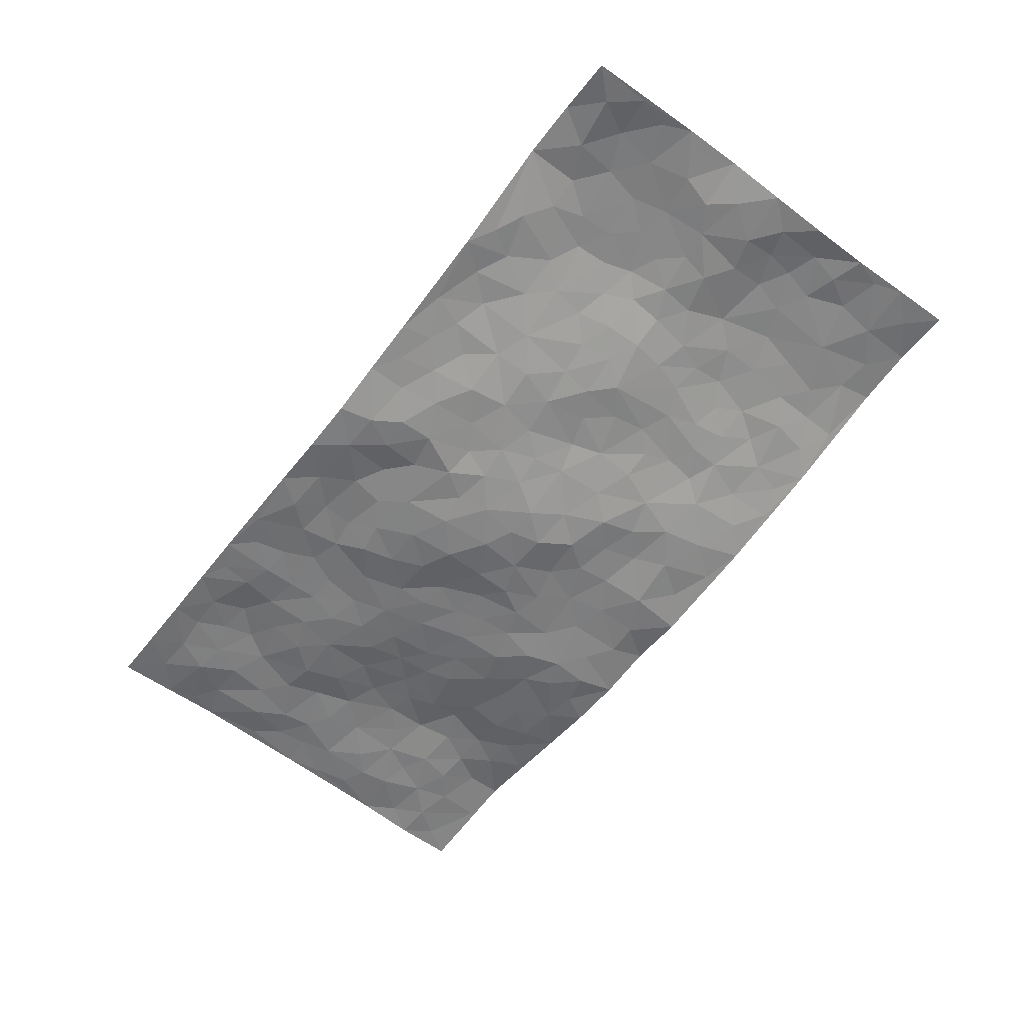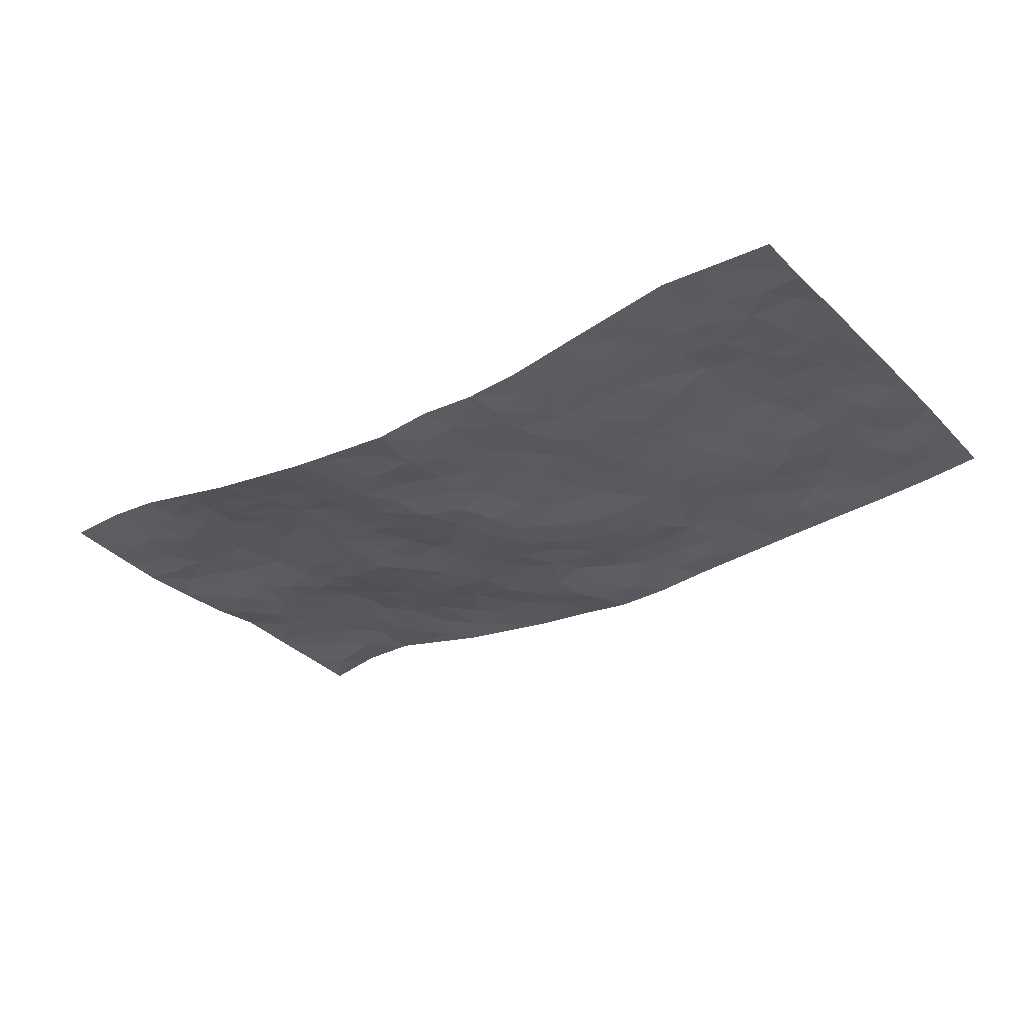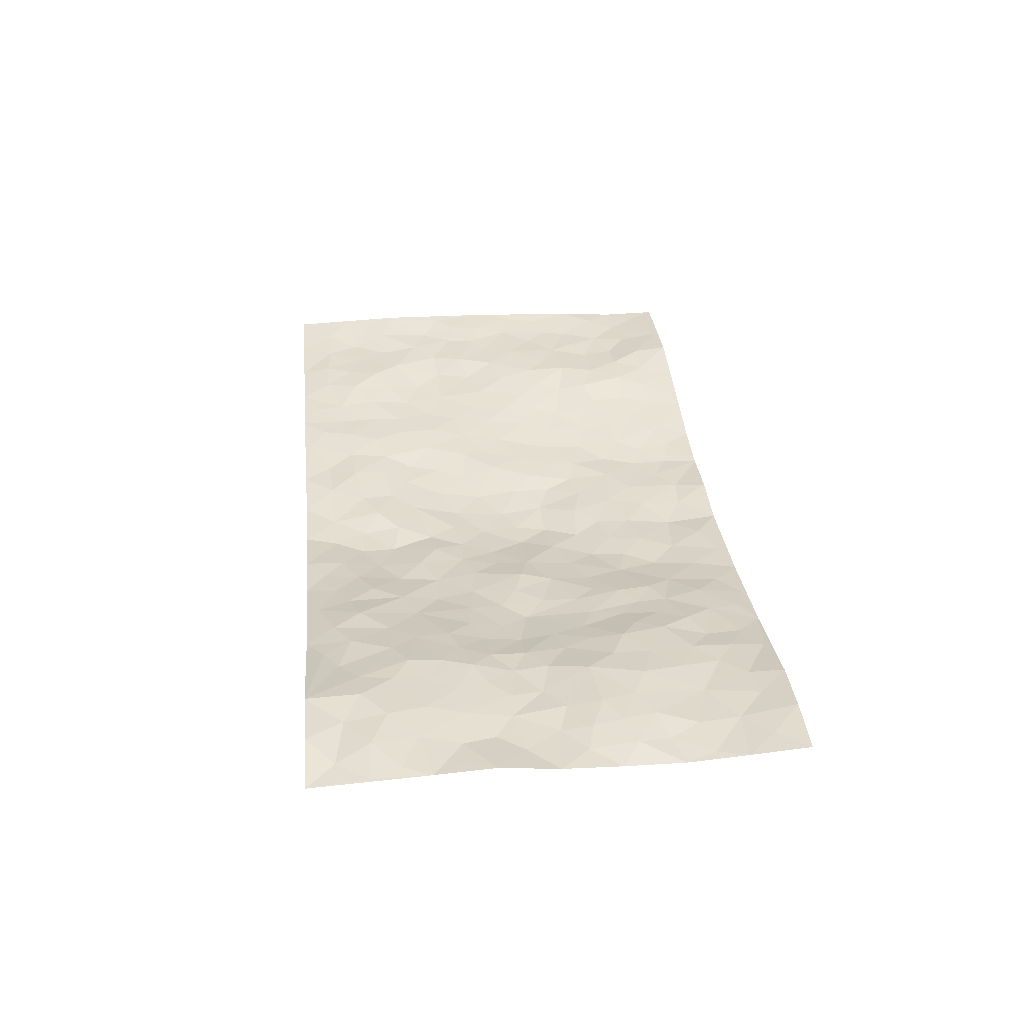
<metadata>
{"format":"obj","ext":"obj","renderer":"f3d","projection":"perspective","resolution":1024,"background":"white","views":[{"elev":-61.3,"azim":-127.1,"up":"+Z"},{"elev":-30.0,"azim":35.8,"up":"+Z"},{"elev":32.2,"azim":-95.7,"up":"+Z"}]}
</metadata>
<code>
v -0.9825 0.004114 0.03643
v -0.9773 0.9986 0.0107
v 0.9784 0.002374 0.03851
v 0.9812 0.9991 0.04585
v -0.7971 0.3937 0.03914
v -0.9808 0.5006 0.02087
v -0.859 0.3589 0.0372
v 0.0005123 0.001474 -0.04549
v -0.9803 0.2525 0.01551
v -0.9242 0.3391 0.03015
v -0.7351 0.003154 0.03915
v -0.9818 0.1284 0.02572
v -0.71 0.2934 0.0384
v -0.8591 0.004467 0.04607
v -0.8418 0.2898 0.03362
v -0.4914 0.001744 -0.003277
v -0.9599 0.1904 0.02221
v -0.2938 0.1664 -0.02214
v -0.7769 0.323 0.03717
v -0.8643 0.1218 0.02767
v -0.9263 0.06612 0.03323
v -0.797 0.06574 0.03401
v -0.6725 0.1277 0.02612
v -0.7246 0.07592 0.03046
v -0.8752 0.2089 0.02907
v -0.911 0.2719 0.0227
v -0.7699 0.1784 0.02699
v -0.6919 0.2103 0.03225
v -0.8646 0.4886 0.02154
v -0.98 0.3763 0.01659
v -0.7332 0.9976 0.03852
v -0.5347 0.2223 0.02103
v 0.2618 0.1576 -0.04002
v -0.9806 0.7497 0.02639
v -0.3672 0.3925 -0.01163
v -0.7825 0.7525 0.03816
v -0.7993 0.831 0.0404
v -0.5812 0.442 0.01522
v -0.5996 0.6051 0.02181
v -0.491 0.9956 -0.005298
v -0.9576 0.6873 0.0291
v -0.6613 0.5622 0.02264
v -0.3911 0.7527 -0.007934
v -0.5075 0.2798 0.01638
v -0.4588 0.2247 0.005465
v -0.4939 0.1617 0.0134
v -0.4487 0.6355 -0.001851
v -0.3676 0.5589 -0.0184
v 0.1661 0.4737 -0.04655
v -0.3331 0.2203 -0.01095
v -0.2109 0.6097 -0.03248
v -0.3758 0.6282 -0.01325
v -0.3029 0.05699 -0.02288
v -0.6258 0.7094 0.03442
v -0.3945 0.1936 -0.004634
v -0.8724 0.6184 0.0218
v -0.03824 0.3472 -0.05367
v 0.05741 0.3395 -0.04431
v 0.2979 0.4517 -0.02755
v -0.09591 0.5506 -0.05065
v -0.1657 0.555 -0.03856
v 0.09267 0.63 -0.05535
v -0.6314 0.3465 0.03075
v -0.7488 0.5738 0.0267
v -0.9521 0.8103 0.02688
v -0.5594 0.1297 0.01278
v -0.3686 0.01169 -0.01658
v -0.7956 0.4665 0.02858
v -0.6161 0.1727 0.02541
v -0.6147 0.01893 0.01814
v -0.246 0.001005 -0.03162
v -0.6151 0.08877 0.02195
v -0.5471 0.05352 0.008409
v -0.4319 0.03688 -0.005457
v -0.4507 0.1035 0.001778
v -0.892 0.6863 0.02621
v -0.971 0.8741 0.01959
v -0.7368 0.509 0.02278
v -0.0005512 0.9967 -0.04941
v -0.8032 0.6751 0.03323
v -0.5596 0.3152 0.02594
v -0.513 0.4606 0.002031
v 0.006277 0.5706 -0.05845
v -0.05017 0.4819 -0.0592
v 0.003265 0.4186 -0.0609
v -0.1247 0.1275 -0.04305
v -0.5683 0.6691 0.0221
v -0.9161 0.5629 0.02132
v -0.7318 0.6905 0.03539
v -0.4484 0.2964 0.0006234
v -0.6297 0.2678 0.03007
v -0.5006 0.6873 0.01191
v -0.1728 0.4841 -0.03484
v -0.2623 0.4352 -0.02368
v -0.6461 0.6479 0.0341
v -0.01069 0.1167 -0.04999
v -0.4167 0.5095 -0.01785
v -0.3426 0.2875 -0.009822
v -0.2399 0.5028 -0.02118
v -0.1808 0.3811 -0.03917
v -0.9803 0.6249 0.0337
v -0.7048 0.6222 0.03137
v -0.8137 0.5798 0.02441
v -0.3619 0.1094 -0.008471
v -0.5227 0.5326 -0.0008514
v -0.6817 0.4067 0.03684
v -0.1309 0.3233 -0.04979
v -0.1499 0.2487 -0.04186
v -0.5183 0.611 0.00515
v 0.1084 0.7285 -0.04384
v -0.003434 0.2145 -0.04278
v -0.07313 0.2728 -0.04326
v 0.004812 0.2879 -0.04564
v -0.4292 0.3631 -0.004196
v -0.1974 0.1832 -0.03944
v -0.6536 0.4878 0.0244
v -0.5553 0.381 0.01749
v -0.4919 0.3911 0.003572
v -0.3078 0.5234 -0.01864
v -0.2593 0.3495 -0.02879
v -0.3558 0.4663 -0.01668
v -0.2271 0.2703 -0.03421
v -0.09079 0.4105 -0.04837
v -0.5943 0.531 0.01644
v -0.09223 0.1977 -0.03856
v -0.2142 0.09277 -0.03503
v -0.3985 0.2575 -0.006272
v -0.9282 0.4384 0.02231
v -0.8681 0.4218 0.03181
v 0.09269 0.4222 -0.05385
v 0.2097 0.2378 -0.03671
v 0.08323 0.5163 -0.06021
v 0.01949 0.4872 -0.06067
v 0.167 0.3928 -0.04623
v 0.7912 0.4979 0.03489
v 0.2201 0.4339 -0.03507
v 0.2676 0.3137 -0.03457
v 0.1618 0.5671 -0.05503
v 0.1221 0.9969 -0.04286
v -0.2937 0.6186 -0.02543
v 0.424 0.8803 -0.004842
v 0.4897 0.999 -0.003035
v -0.2154 0.7795 -0.03292
v -0.05942 0.8625 -0.05428
v -0.3218 0.3478 -0.01696
v -0.4601 0.5652 -0.007107
v -0.07378 0.05246 -0.03861
v -0.1584 0.02156 -0.03584
v 0.123 0.002646 -0.0292
v 0.01283 0.8582 -0.05031
v -0.01701 0.6986 -0.05123
v 0.4226 0.1972 -0.01319
v 0.3433 0.2903 -0.03145
v 0.5915 0.5274 0.01336
v 0.5257 0.5476 -0.0006689
v 0.4565 0.1358 -0.008697
v 0.5223 0.2285 0.006337
v 0.4153 0.3622 -0.01635
v 0.02271 0.6397 -0.05141
v -0.05968 0.6264 -0.05008
v -0.1469 0.7284 -0.03543
v -0.08643 0.6918 -0.04039
v -0.06126 0.7895 -0.05124
v -0.1369 0.6319 -0.04184
v 0.01973 0.7732 -0.04197
v 0.2441 0.9976 -0.02713
v -0.01951 0.925 -0.05435
v -0.2692 0.8446 -0.01851
v -0.2 0.8784 -0.03194
v -0.316 0.7793 -0.01423
v -0.2461 0.9966 -0.03126
v -0.229 0.6949 -0.03246
v -0.3191 0.6991 -0.0235
v -0.1412 0.8281 -0.04366
v -0.1229 0.9966 -0.03818
v 0.218 0.7459 -0.03452
v 0.1745 0.6671 -0.04625
v 0.3272 0.5955 -0.02363
v 0.2608 0.5234 -0.02926
v 0.267 0.6661 -0.03466
v 0.4242 0.7444 -0.005479
v 0.3559 0.6834 -0.01788
v 0.2866 0.7336 -0.03042
v 0.06798 0.9271 -0.04725
v 0.07702 0.8218 -0.03285
v 0.1441 0.8568 -0.03075
v 0.2492 0.8727 -0.01922
v 0.3212 0.7932 -0.01725
v 0.2333 0.5956 -0.04173
v -0.8821 0.8676 0.03505
v -0.6814 0.8155 0.0374
v -0.8696 0.7748 0.03312
v -0.8562 0.9975 0.03455
v -0.9205 0.9394 0.01959
v -0.8094 0.9205 0.03257
v -0.7325 0.8845 0.0412
v -0.606 0.9276 0.01886
v -0.6618 0.8846 0.03152
v -0.6867 0.7449 0.03601
v -0.5596 0.8131 0.0252
v -0.6206 0.78 0.03674
v -0.511 0.8997 0.01473
v -0.3908 0.8768 0.002325
v -0.5461 0.9581 0.008492
v -0.4648 0.8147 0.008646
v -0.4428 0.9349 0.003296
v -0.3464 0.971 -0.01592
v -0.5116 0.7594 0.01536
v -0.3208 0.8996 -0.01352
v -0.2595 0.9287 -0.02543
v 0.1555 0.7841 -0.0343
v 0.2538 0.8037 -0.02194
v 0.1871 0.9323 -0.02912
v 0.3924 0.8122 -0.006554
v 0.3367 0.8805 -0.01575
v 0.3811 0.9825 -0.01361
v 0.2882 0.9369 -0.02514
v 0.4413 0.9484 -0.004832
v 0.3812 0.494 -0.01879
v 0.3262 0.5293 -0.02515
v 0.4848 0.6048 -0.006995
v 0.4325 0.6649 -0.008513
v 0.4067 0.5885 -0.01575
v 0.3544 0.1907 -0.02625
v 0.4824 0.3355 -0.006586
v 0.4602 0.5231 -0.008289
v 0.3481 0.3886 -0.02649
v -0.1247 0.9127 -0.04074
v -0.1845 0.956 -0.03545
v 0.3223 0.1334 -0.03327
v 0.6104 0.01598 0.02533
v 0.202 0.3333 -0.04088
v 0.2721 0.3852 -0.03212
v 0.5813 0.2492 0.02312
v 0.7358 0.9991 0.01738
v 0.9785 0.2513 0.04538
v 0.4923 0.8126 -0.001351
v 0.7172 0.4886 0.03304
v 0.4889 0.7473 -0.002322
v 0.9789 0.5005 0.05318
v 0.6672 0.2954 0.03388
v 0.5094 0.4689 0.002491
v 0.7768 0.3121 0.03312
v 0.5606 0.4166 0.01337
v 0.4893 0.002456 0.001934
v 0.09007 0.2518 -0.03982
v 0.5055 0.07768 0.0006322
v 0.1349 0.3188 -0.04211
v 0.418 0.2674 -0.01801
v 0.8734 0.2662 0.03281
v 0.6404 0.4631 0.02568
v 0.5763 0.0834 0.02
v 0.4496 0.4267 -0.008443
v 0.6063 0.3729 0.02144
v 0.2886 0.233 -0.03859
v 0.4788 0.2725 -0.004578
v 0.2662 0.07842 -0.04003
v 0.3685 0.002339 -0.02185
v 0.2462 0.002066 -0.03451
v 0.2024 0.1145 -0.03961
v 0.06816 0.1692 -0.04156
v 0.1456 0.1894 -0.03783
v 0.6102 0.1489 0.02696
v 0.7759 0.424 0.03661
v 0.7467 0.2225 0.02857
v 0.6489 0.08236 0.03165
v 0.6677 0.386 0.03113
v 0.7166 0.3405 0.03272
v 0.8857 0.3272 0.0351
v 0.7448 0.5688 0.03493
v 0.6901 0.1473 0.03285
v 0.7619 0.1512 0.02993
v 0.8398 0.3687 0.03333
v 0.9424 0.3505 0.04235
v 0.8861 0.4394 0.03995
v 0.5817 0.314 0.01458
v 0.8192 0.1073 0.0346
v 0.3338 0.06362 -0.02811
v 0.4121 0.06929 -0.01523
v 0.07153 0.07733 -0.04351
v 0.1435 0.07213 -0.03856
v 0.9793 0.7499 0.05617
v 0.7298 0.08149 0.04279
v 0.6531 0.2173 0.02997
v 0.961 0.4254 0.04818
v 0.9069 0.5097 0.0464
v 0.8075 0.2516 0.03364
v 0.533 0.1493 0.006041
v 0.7317 0.00384 0.04879
v 0.503 0.395 0.001037
v 0.9393 0.06488 0.03758
v 0.9788 0.1271 0.03635
v 0.8392 0.1816 0.03184
v 0.898 0.1256 0.03272
v 0.8278 0.01086 0.04436
v 0.937 0.1892 0.04061
v 0.6667 0.5566 0.01857
v 0.6936 0.6336 0.01614
v 0.587 0.637 0.003821
v 0.8275 0.6921 0.03483
v 0.6327 0.7724 0.01645
v 0.9578 0.6253 0.05126
v 0.7686 0.6426 0.03007
v 0.8562 0.5958 0.03726
v 0.7348 0.7447 0.02949
v 0.8465 0.5313 0.03855
v 0.9167 0.5746 0.04761
v 0.8939 0.6598 0.03788
v 0.6424 0.6936 0.009046
v 0.5673 0.725 0.001993
v 0.5111 0.6754 -0.004522
v 0.8562 0.8528 0.02971
v 0.7135 0.872 0.02592
v 0.8141 0.7773 0.02971
v 0.8991 0.7784 0.0425
v 0.7825 0.8449 0.02756
v 0.9774 0.8745 0.05058
v 0.695 0.8033 0.02862
v 0.9557 0.8117 0.04949
v 0.7434 0.9325 0.02553
v 0.8587 0.9992 0.02974
v 0.6127 0.9992 0.00767
v 0.8233 0.9266 0.02961
v 0.9097 0.9286 0.0391
v 0.6628 0.9354 0.01733
v 0.558 0.9022 0.004334
v 0.4927 0.8819 -0.00326
v 0.5512 0.9705 0.003294
v 0.5709 0.8228 0.009194
v 0.6368 0.8618 0.02194
f 29 6 128
f 12 21 20
f 26 10 9
f 55 45 46
f 27 19 15
f 26 9 17
f 101 6 88
f 12 1 21
f 7 15 19
f 125 86 96
f 84 123 85
f 129 29 128
f 25 27 15
f 12 20 17
f 73 75 66
f 22 14 11
f 26 17 25
f 9 12 17
f 25 15 26
f 5 129 7
f 52 146 48
f 55 18 50
f 7 19 5
f 20 27 25
f 124 82 105
f 41 76 34
f 20 14 22
f 14 20 21
f 14 21 1
f 24 22 11
f 24 27 22
f 72 66 69
f 69 32 91
f 70 24 11
f 24 23 27
f 17 20 25
f 27 20 22
f 10 15 7
f 10 26 15
f 23 28 27
f 27 13 19
f 28 23 69
f 13 27 28
f 119 121 94
f 10 7 129
f 6 30 128
f 9 10 30
f 36 192 80
f 80 102 89
f 118 81 44
f 64 103 78
f 115 126 86
f 45 32 46
f 91 63 13
f 129 68 29
f 95 87 54
f 95 54 199
f 202 40 204
f 82 97 105
f 29 88 6
f 18 55 104
f 148 126 71
f 38 82 124
f 50 18 122
f 117 82 38
f 5 19 106
f 82 117 118
f 80 64 102
f 127 45 55
f 194 77 190
f 98 35 114
f 39 124 105
f 127 50 98
f 106 19 13
f 66 75 46
f 39 95 42
f 63 117 38
f 95 89 102
f 101 56 76
f 51 140 99
f 18 53 126
f 62 83 132
f 45 127 90
f 112 113 57
f 103 29 68
f 130 85 58
f 109 39 105
f 35 94 121
f 113 246 58
f 151 165 163
f 120 100 94
f 114 127 98
f 192 190 65
f 95 39 87
f 36 191 37
f 67 104 74
f 56 101 88
f 13 63 106
f 192 34 76
f 268 241 243
f 108 115 125
f 93 84 60
f 133 84 85
f 156 288 157
f 101 76 41
f 80 103 64
f 105 97 146
f 99 61 51
f 92 109 47
f 125 96 111
f 158 227 153
f 75 104 55
f 69 66 32
f 81 91 32
f 106 78 68
f 42 64 78
f 77 34 65
f 24 70 72
f 75 73 16
f 16 71 67
f 2 34 77
f 13 28 91
f 103 56 88
f 56 80 76
f 72 69 23
f 11 16 70
f 16 73 70
f 16 67 74
f 115 18 126
f 24 72 23
f 73 72 70
f 16 74 75
f 72 73 66
f 32 45 44
f 84 83 60
f 66 46 32
f 78 106 116
f 117 63 81
f 67 53 104
f 103 68 78
f 69 91 28
f 36 80 89
f 106 38 116
f 106 68 5
f 81 118 117
f 62 132 138
f 32 44 81
f 53 67 71
f 57 58 85
f 123 100 107
f 93 60 61
f 33 230 224
f 8 96 147
f 132 133 130
f 140 48 119
f 93 100 123
f 122 98 50
f 164 60 160
f 53 71 126
f 125 112 108
f 193 194 195
f 75 55 46
f 63 91 81
f 56 103 80
f 196 198 31
f 18 104 53
f 121 48 97
f 38 106 63
f 118 97 82
f 97 35 121
f 51 172 140
f 130 134 49
f 87 39 109
f 288 252 263
f 97 114 35
f 47 43 92
f 57 113 58
f 248 130 58
f 34 101 41
f 114 90 127
f 116 124 42
f 145 94 35
f 118 114 97
f 167 79 175
f 98 145 35
f 85 123 57
f 43 47 52
f 199 36 89
f 42 78 116
f 159 83 62
f 88 29 103
f 74 104 75
f 118 44 90
f 173 140 172
f 42 95 102
f 190 192 37
f 65 190 77
f 89 95 199
f 125 111 112
f 92 87 109
f 18 115 122
f 177 180 176
f 112 57 107
f 109 105 146
f 93 94 100
f 285 286 275
f 96 86 147
f 137 232 131
f 57 123 107
f 87 92 208
f 49 134 136
f 132 130 49
f 161 164 162
f 50 127 55
f 122 108 107
f 122 107 100
f 48 140 52
f 118 90 114
f 99 119 94
f 123 84 93
f 36 37 192
f 48 121 119
f 120 122 100
f 39 42 124
f 38 124 116
f 248 58 246
f 44 45 90
f 98 122 120
f 146 52 47
f 94 93 99
f 168 209 170
f 212 183 188
f 202 197 200
f 42 102 64
f 107 108 112
f 99 93 61
f 8 280 96
f 112 111 113
f 125 115 86
f 115 108 122
f 128 30 10
f 5 68 129
f 10 129 128
f 132 49 138
f 83 84 133
f 130 133 85
f 83 133 132
f 248 134 130
f 156 152 224
f 151 110 165
f 212 186 211
f 153 224 249
f 254 251 244
f 246 261 262
f 225 158 249
f 49 136 179
f 185 184 150
f 214 188 181
f 181 188 182
f 161 163 174
f 143 170 172
f 110 211 185
f 184 79 167
f 174 228 169
f 62 110 159
f 163 150 144
f 210 169 229
f 170 143 168
f 176 211 110
f 98 120 145
f 94 145 120
f 48 146 97
f 109 146 47
f 148 86 126
f 147 86 148
f 71 8 148
f 8 147 148
f 244 276 254
f 232 136 134
f 174 143 161
f 60 83 160
f 163 162 151
f 159 160 83
f 261 281 262
f 259 281 149
f 219 220 59
f 246 113 111
f 33 255 131
f 157 256 152
f 137 255 153
f 230 278 279
f 262 260 33
f 154 155 242
f 131 255 137
f 248 131 232
f 281 280 149
f 259 258 278
f 220 179 59
f 159 151 160
f 162 160 151
f 164 61 60
f 228 174 144
f 144 174 163
f 159 110 151
f 161 172 164
f 186 184 185
f 161 162 163
f 61 164 51
f 160 162 164
f 187 217 213
f 150 163 165
f 205 202 200
f 79 184 139
f 170 43 173
f 174 169 143
f 161 143 172
f 167 144 150
f 176 180 183
f 172 170 173
f 223 226 221
f 185 150 165
f 99 140 119
f 207 206 203
f 172 51 164
f 43 52 173
f 173 52 140
f 167 175 228
f 228 229 169
f 210 168 169
f 177 110 62
f 189 138 179
f 62 138 177
f 136 232 233
f 181 182 222
f 150 184 167
f 178 180 189
f 49 179 138
f 177 138 189
f 180 178 182
f 178 179 220
f 307 308 304
f 222 223 221
f 215 187 188
f 176 183 212
f 187 213 186
f 214 215 188
f 185 211 186
f 237 181 239
f 182 188 183
f 110 185 165
f 216 215 141
f 211 176 212
f 182 183 180
f 176 110 177
f 213 184 186
f 178 189 179
f 177 189 180
f 195 190 37
f 197 198 200
f 195 194 190
f 34 192 65
f 80 192 76
f 37 196 195
f 194 2 77
f 193 2 194
f 196 37 191
f 31 193 195
f 198 196 191
f 31 195 196
f 199 201 191
f 197 204 31
f 198 191 201
f 31 198 197
f 201 199 54
f 36 199 191
f 54 208 201
f 208 43 205
f 208 54 87
f 198 201 200
f 206 205 203
f 43 170 203
f 210 207 209
f 40 202 206
f 31 204 40
f 197 202 204
f 208 205 200
f 43 203 205
f 205 206 202
f 203 209 207
f 171 40 207
f 40 206 207
f 208 200 201
f 43 208 92
f 170 209 203
f 168 143 169
f 207 210 171
f 168 210 209
f 188 187 212
f 212 187 186
f 166 139 213
f 184 213 139
f 237 214 181
f 215 214 141
f 216 141 218
f 213 217 166
f 142 166 216
f 217 216 166
f 187 215 217
f 216 217 215
f 237 141 214
f 142 216 218
f 223 222 182
f 179 136 59
f 223 220 219
f 267 238 251
f 237 327 141
f 223 182 178
f 158 290 253
f 220 223 178
f 59 233 227
f 233 59 136
f 248 246 131
f 153 249 158
f 251 254 267
f 223 219 226
f 111 261 246
f 297 251 238
f 276 256 157
f 167 228 144
f 229 228 175
f 175 171 229
f 229 171 210
f 260 257 33
f 265 271 272
f 266 289 283
f 269 243 250
f 249 224 152
f 266 283 271
f 227 233 137
f 253 227 158
f 325 313 320
f 135 264 275
f 310 329 239
f 270 298 297
f 249 256 225
f 275 273 269
f 311 222 221
f 155 154 299
f 234 276 157
f 310 311 299
f 222 239 181
f 221 226 155
f 266 263 252
f 242 290 244
f 264 273 275
f 273 264 243
f 242 244 154
f 276 290 225
f 288 234 157
f 240 282 302
f 275 286 306
f 225 290 158
f 234 263 284
f 241 254 276
f 233 232 137
f 137 153 227
f 264 135 238
f 244 251 154
f 260 259 257
f 227 253 219
f 33 224 255
f 154 297 299
f 240 302 307
f 297 154 251
f 264 268 243
f 253 226 219
f 271 284 263
f 277 294 293
f 290 242 253
f 241 234 284
f 59 227 219
f 242 155 226
f 252 245 231
f 157 152 156
f 257 230 33
f 152 256 249
f 278 230 257
f 262 33 131
f 224 153 255
f 259 278 257
f 134 248 232
f 230 279 224
f 96 261 111
f 261 96 280
f 280 281 261
f 246 262 131
f 252 247 245
f 268 267 241
f 283 277 272
f 288 247 252
f 275 274 285
f 295 291 294
f 267 268 264
f 263 234 288
f 309 310 299
f 290 276 244
f 283 272 271
f 267 254 241
f 265 243 241
f 236 240 285
f 297 238 270
f 303 305 298
f 241 276 234
f 221 155 299
f 272 277 293
f 250 243 287
f 286 285 240
f 284 271 265
f 271 263 266
f 295 3 291
f 225 256 276
f 241 284 265
f 289 266 231
f 3 292 291
f 321 235 323
f 293 294 296
f 279 278 258
f 245 279 258
f 279 156 224
f 260 281 259
f 280 8 149
f 262 281 260
f 231 266 252
f 267 264 238
f 306 304 270
f 283 289 295
f 243 269 273
f 236 269 250
f 294 292 296
f 274 236 285
f 269 274 275
f 250 287 293
f 245 289 231
f 236 274 269
f 156 279 247
f 242 226 253
f 247 279 245
f 243 265 287
f 288 156 247
f 265 272 293
f 296 292 236
f 293 287 265
f 295 294 277
f 277 283 295
f 236 250 296
f 289 3 295
f 292 294 291
f 293 296 250
f 300 304 308
f 325 320 235
f 329 330 326
f 270 304 303
f 270 303 298
f 309 305 301
f 135 306 270
f 299 297 298
f 298 309 299
f 238 135 270
f 300 314 305
f 303 300 305
f 304 306 307
f 300 303 304
f 282 319 315
f 322 325 235
f 275 306 135
f 307 306 286
f 240 307 286
f 308 307 302
f 302 282 308
f 308 282 315
f 305 309 298
f 310 309 301
f 310 301 329
f 310 239 311
f 222 311 239
f 299 311 221
f 319 312 315
f 312 323 316
f 301 305 318
f 305 314 316
f 300 308 315
f 316 314 312
f 312 314 315
f 315 314 300
f 323 312 324
f 316 313 318
f 282 4 317
f 330 313 325
f 4 321 324
f 235 320 323
f 282 317 319
f 312 319 317
f 326 325 322
f 316 320 313
f 316 318 305
f 142 218 327
f 327 218 141
f 316 323 320
f 324 312 317
f 4 324 317
f 321 323 324
f 318 313 330
f 328 326 322
f 326 327 329
f 329 327 237
f 326 328 327
f 322 142 328
f 327 328 142
f 329 237 239
f 301 318 330
f 326 330 325
f 330 329 301

</code>
